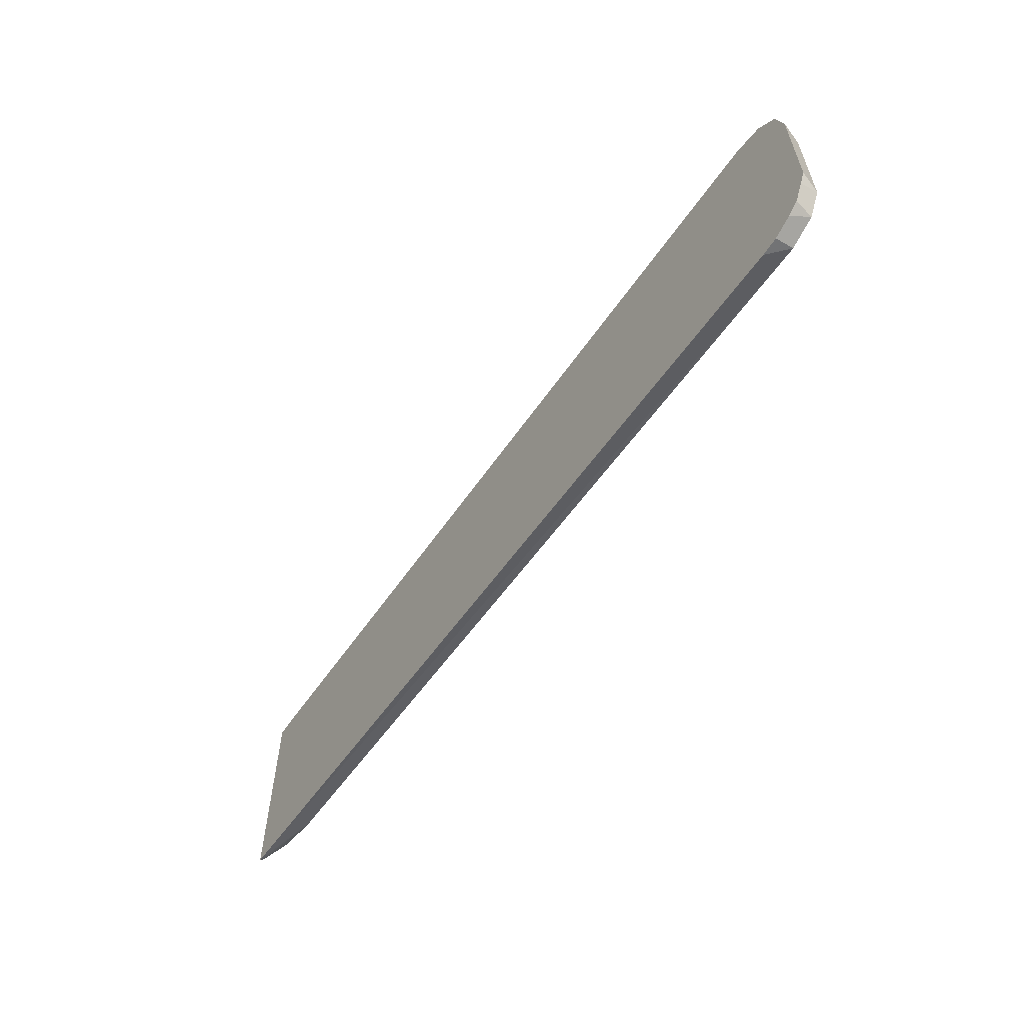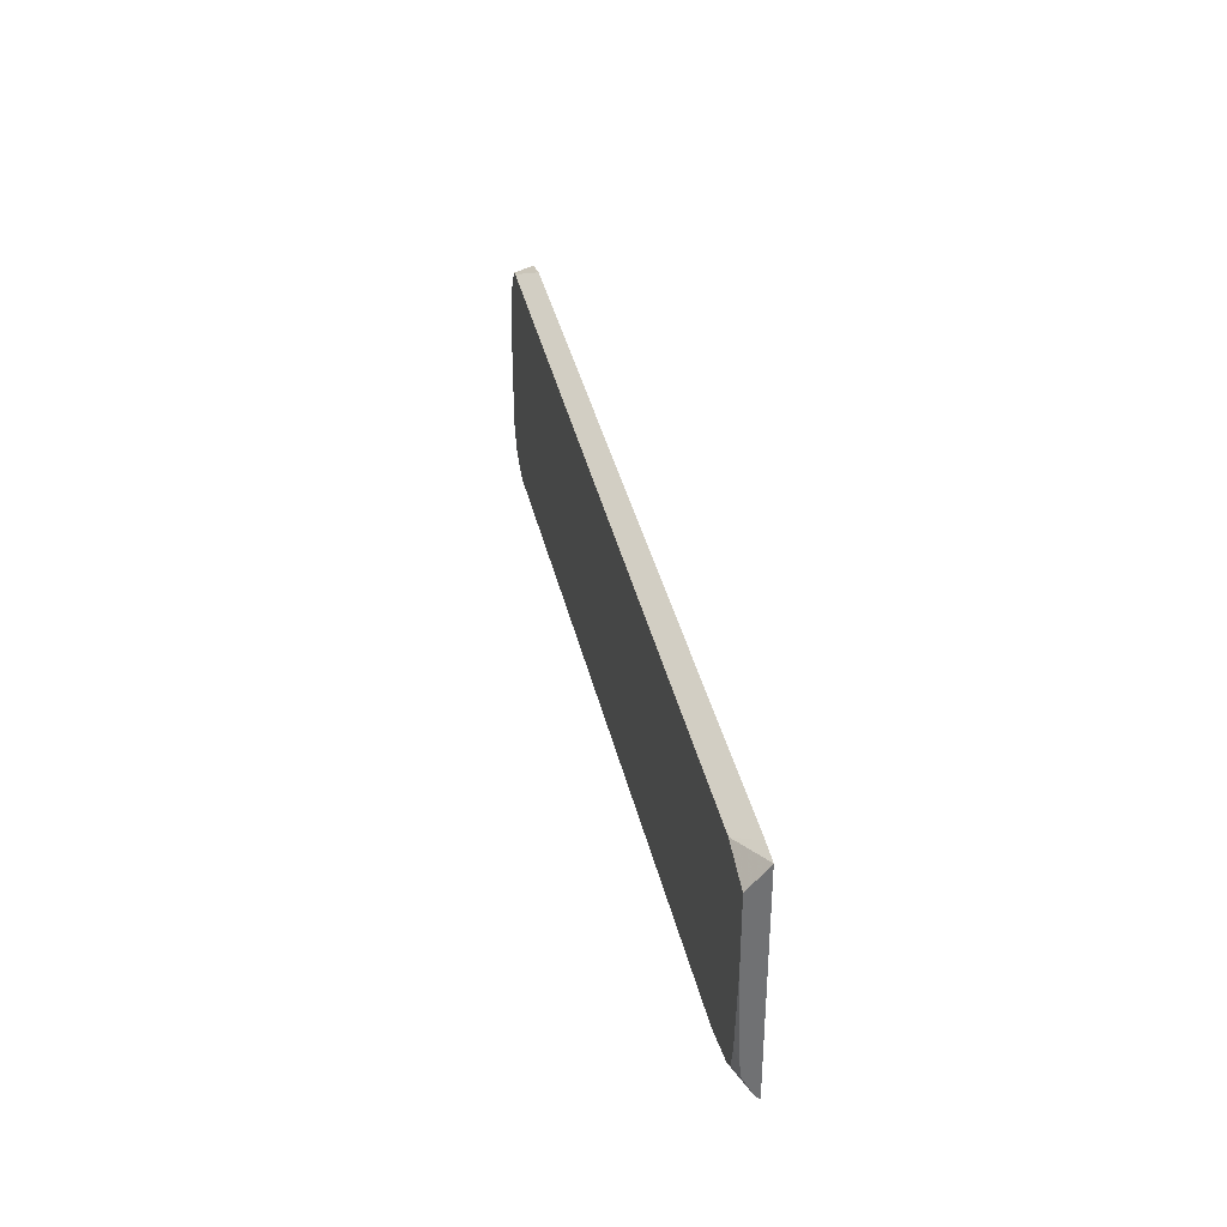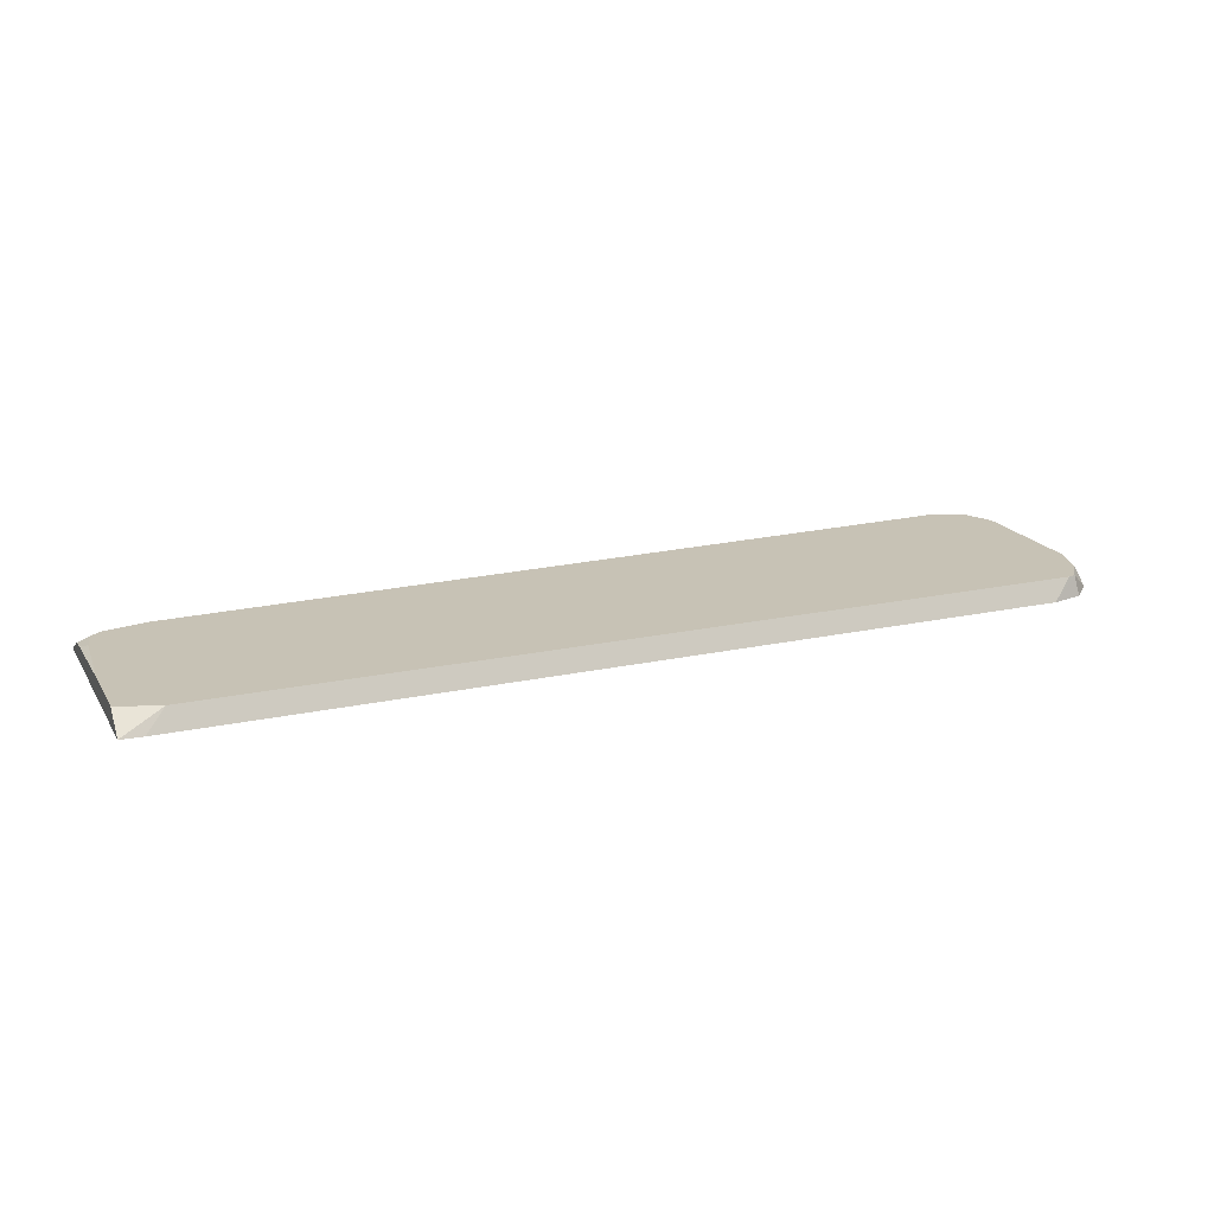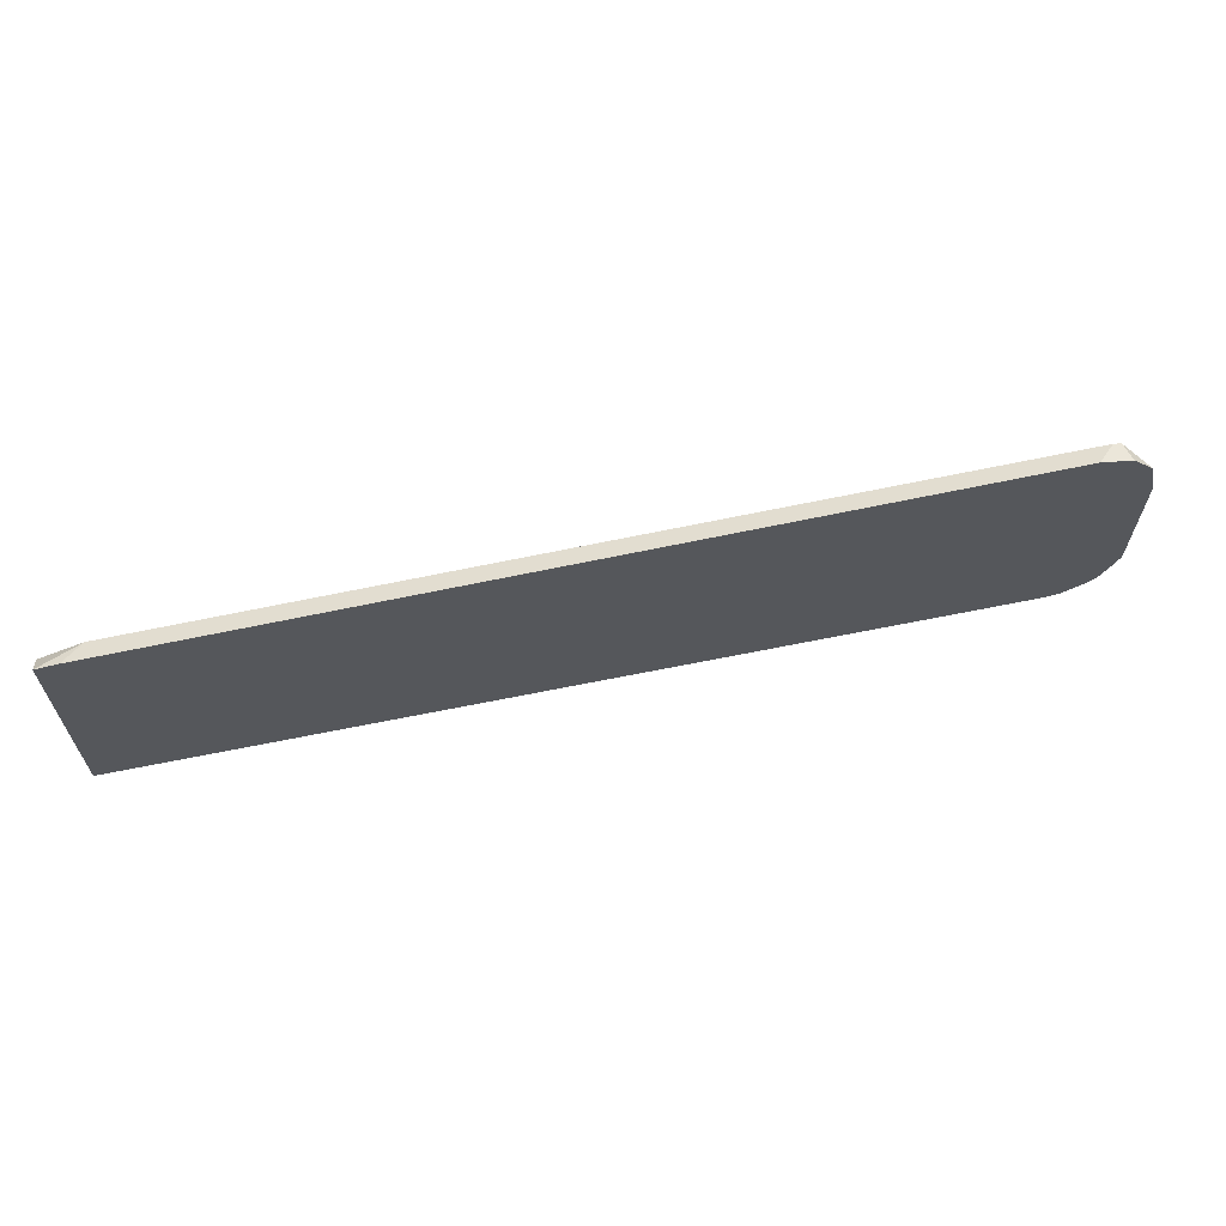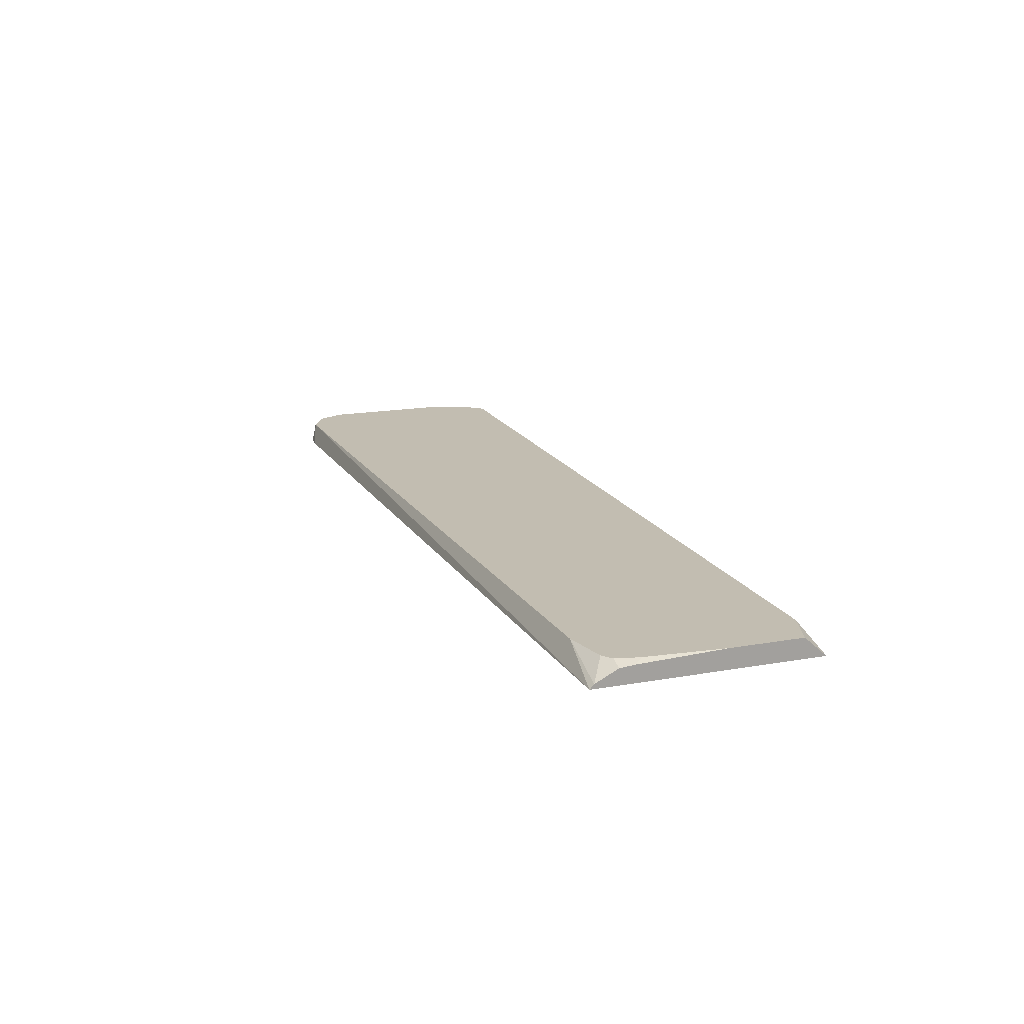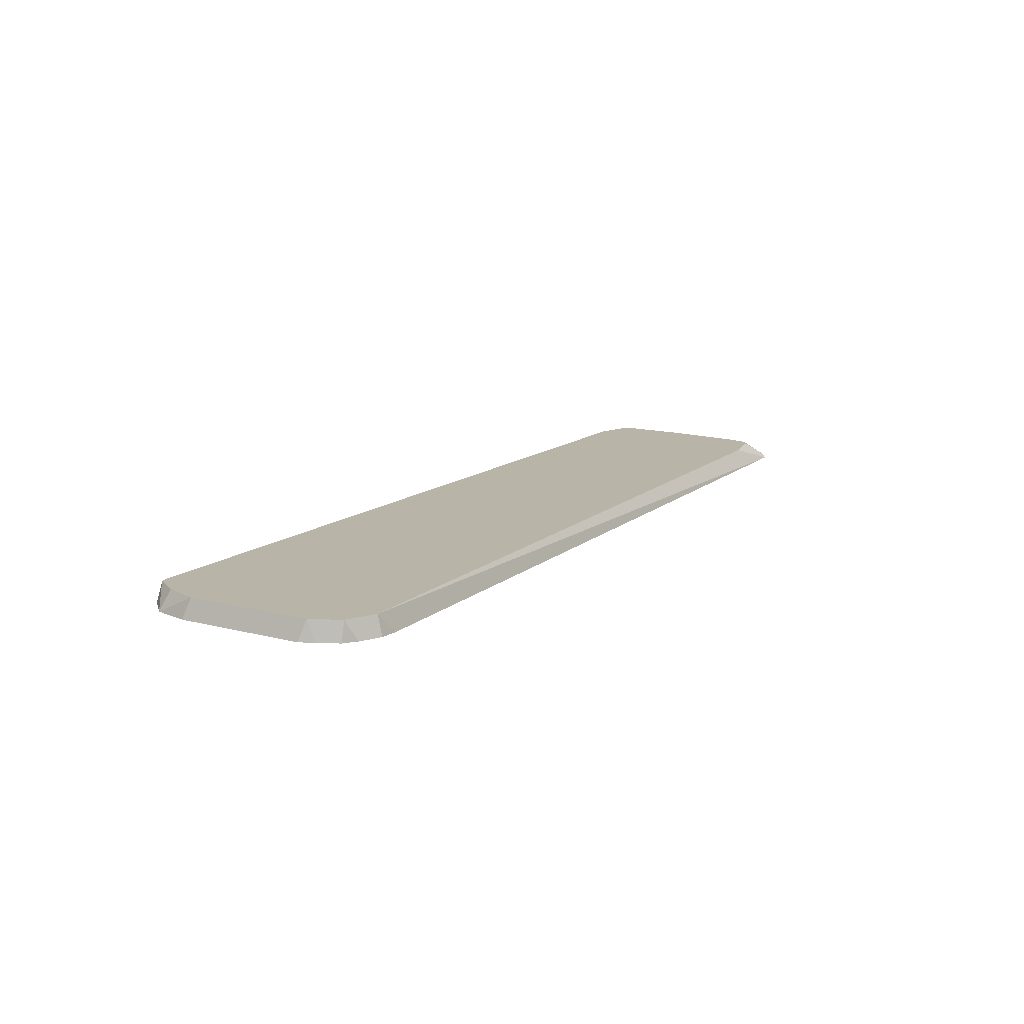
<metadata>
{"format":"obj","ext":"obj","renderer":"f3d","projection":"perspective","resolution":1024,"background":"white","views":[{"elev":-58.9,"azim":-124.5,"up":"+Y"},{"elev":35.2,"azim":78.3,"up":"+Y"},{"elev":19.0,"azim":157.4,"up":"+Z"},{"elev":63.9,"azim":167.7,"up":"+Y"},{"elev":16.9,"azim":70.1,"up":"+Z"},{"elev":13.3,"azim":-59.1,"up":"+Z"}]}
</metadata>
<code>
v -0.1509 -0.05529 -0.2338
v -0.1584 -0.0528 -0.2256
v -0.1584 -0.05466 -0.2338
v 0.1923 -0.04648 -0.2338
v -0.1701 -0.04693 -0.2256
v 0.2074 -0.0461 -0.2338
v 0.1799 -0.04238 -0.2256
v -0.1668 -0.05046 -0.2338
v -0.1712 -0.04477 -0.2256
v -0.1718 -0.04672 -0.2338
v 0.2074 0.04591 -0.2338
v 0.2074 -0.04436 -0.232
v 0.1983 -0.03837 -0.2256
v -0.176 -0.0352 -0.2256
v -0.176 -0.03831 -0.2338
v 0.2064 0.03705 -0.2256
v 0.2074 0.03672 -0.2256
v 0.1986 0.04649 -0.2338
v 0.1904 0.04238 -0.2256
v 0.2074 -0.0352 -0.2274
v 0.2026 -0.0352 -0.2256
v -0.176 0.0176 -0.2256
v -0.1785 -0.03271 -0.2338
v 0.2074 0.007336 -0.2256
v -0.1534 0.04649 -0.2338
v -0.1616 0.04238 -0.2256
v 0.2074 -0.02942 -0.2269
v 0.2042 -0.02807 -0.2256
v -0.1785 0.02009 -0.2338
v -0.1718 0.03103 -0.2256
v -0.1751 0.03431 -0.2338
v 0.2047 -0.02549 -0.2256
v -0.1664 0.04323 -0.2338
v -0.1648 0.04159 -0.2256
v -0.1669 0.03843 -0.2256
f 12 20 13
f 11 19 16
f 11 18 19
f 11 16 17
f 9 15 10
f 9 14 15
f 6 20 12
f 6 12 7
f 6 27 20
f 6 24 27
f 6 17 24
f 6 11 17
f 13 20 21
f 7 12 13
f 14 22 29
f 22 31 29
f 14 23 15
f 18 25 26
f 18 26 19
f 20 27 21
f 21 27 28
f 22 30 31
f 24 32 27
f 25 33 34
f 25 34 26
f 27 32 28
f 30 35 31
f 31 35 34
f 31 34 33
f 5 10 8
f 14 29 23
f 5 9 10
f 3 5 8
f 1 31 33
f 2 9 5
f 1 2 3
f 1 3 8
f 1 8 10
f 1 10 15
f 1 15 23
f 1 23 29
f 1 29 31
f 1 33 25
f 1 25 18
f 1 18 11
f 1 11 6
f 1 6 4
f 2 5 3
f 2 4 6
f 1 4 2
f 2 7 13
f 2 14 9
f 2 22 14
f 2 30 22
f 2 35 30
f 2 34 35
f 2 6 7
f 2 19 26
f 2 16 19
f 2 26 34
f 2 17 16
f 2 24 17
f 2 32 24
f 2 28 32
f 2 21 28
f 2 13 21

</code>
